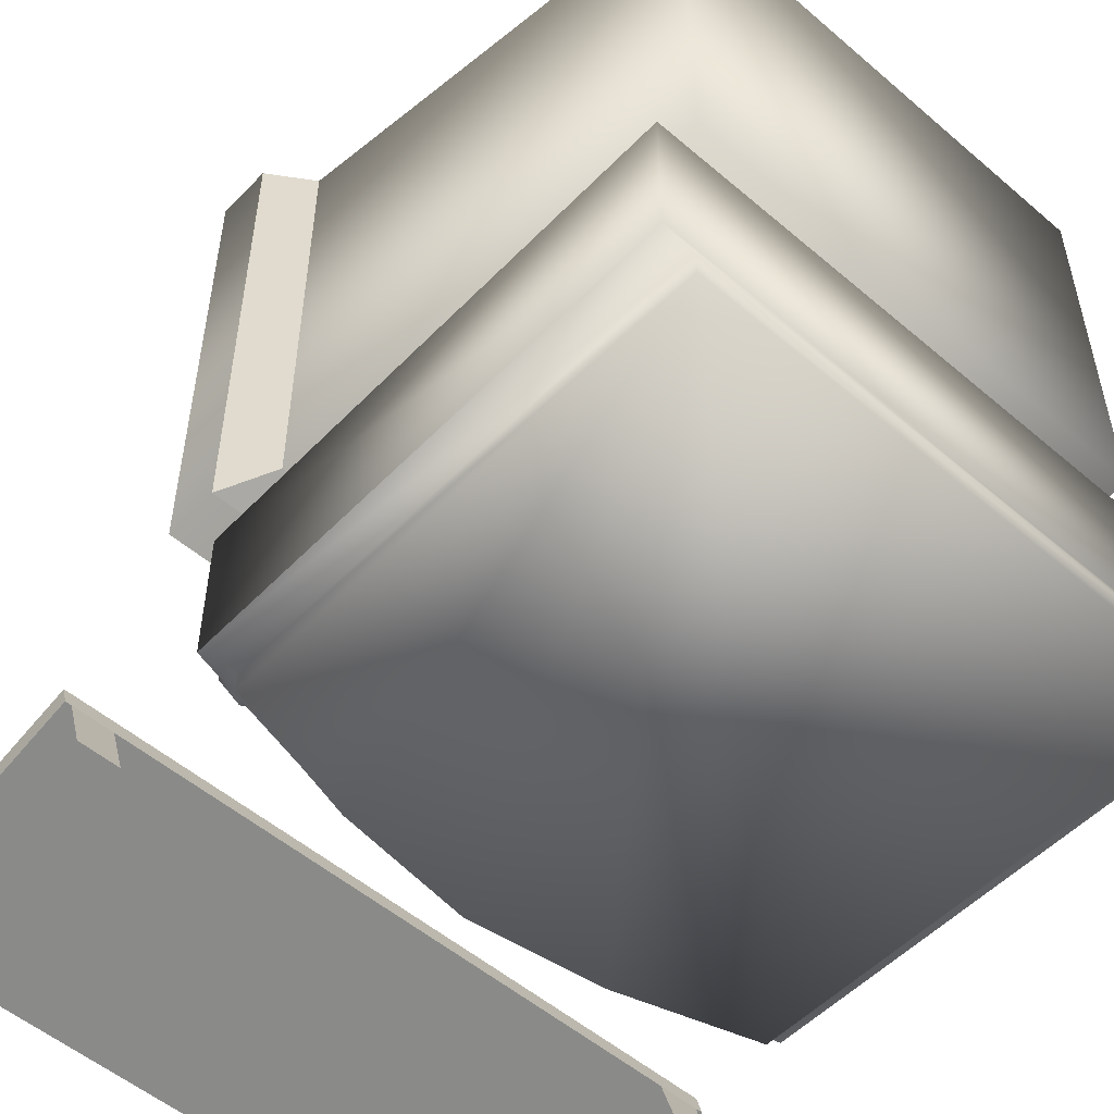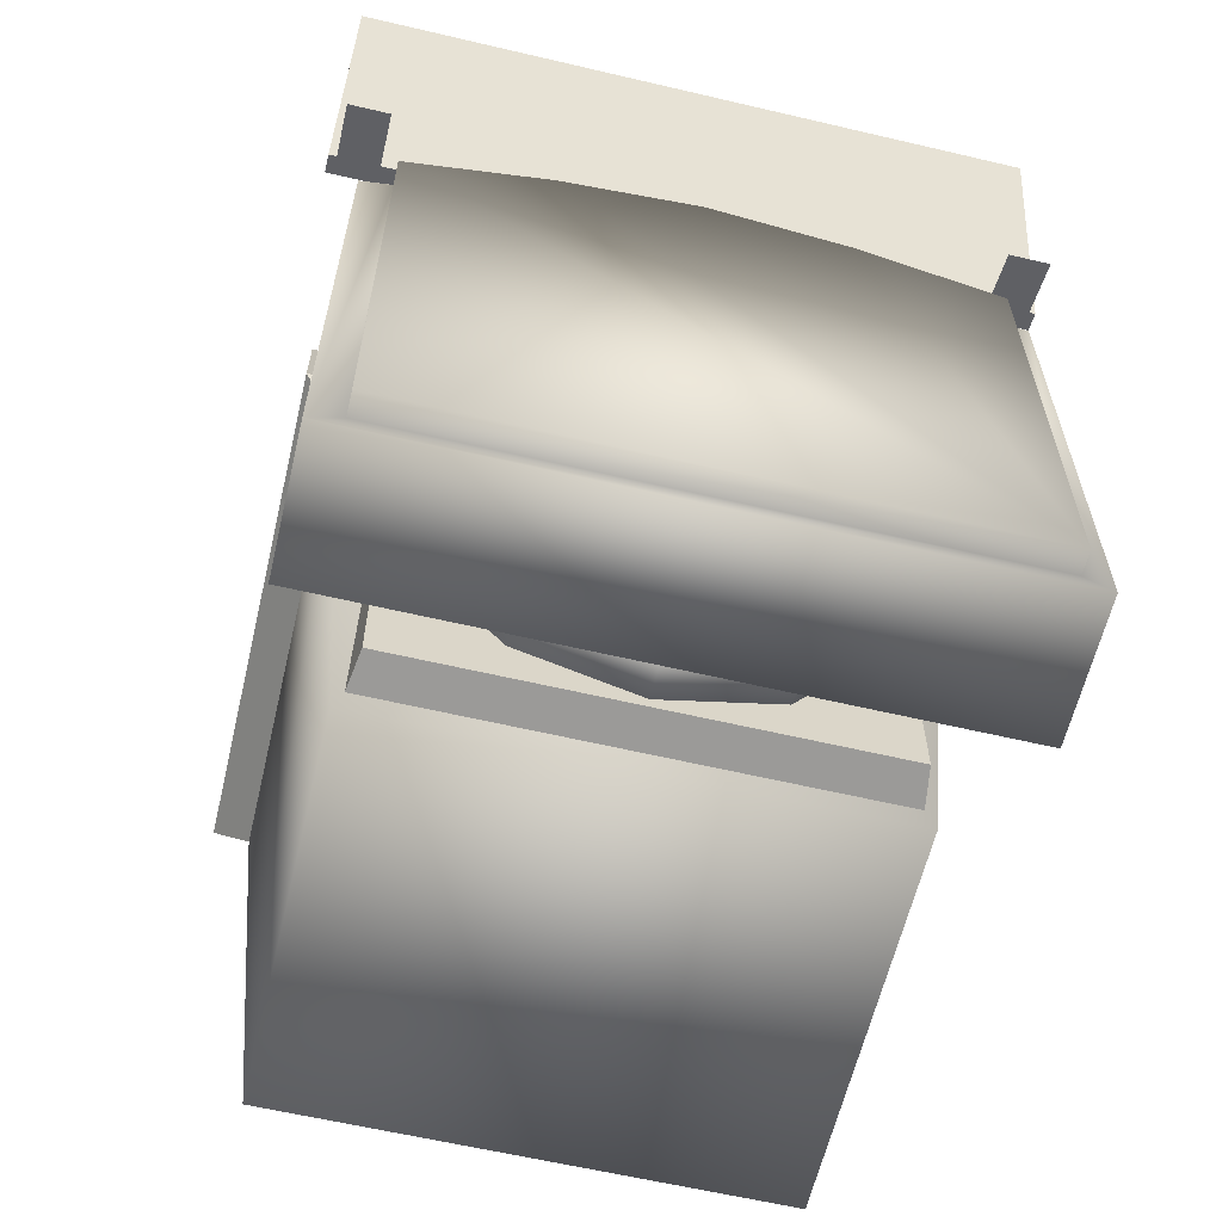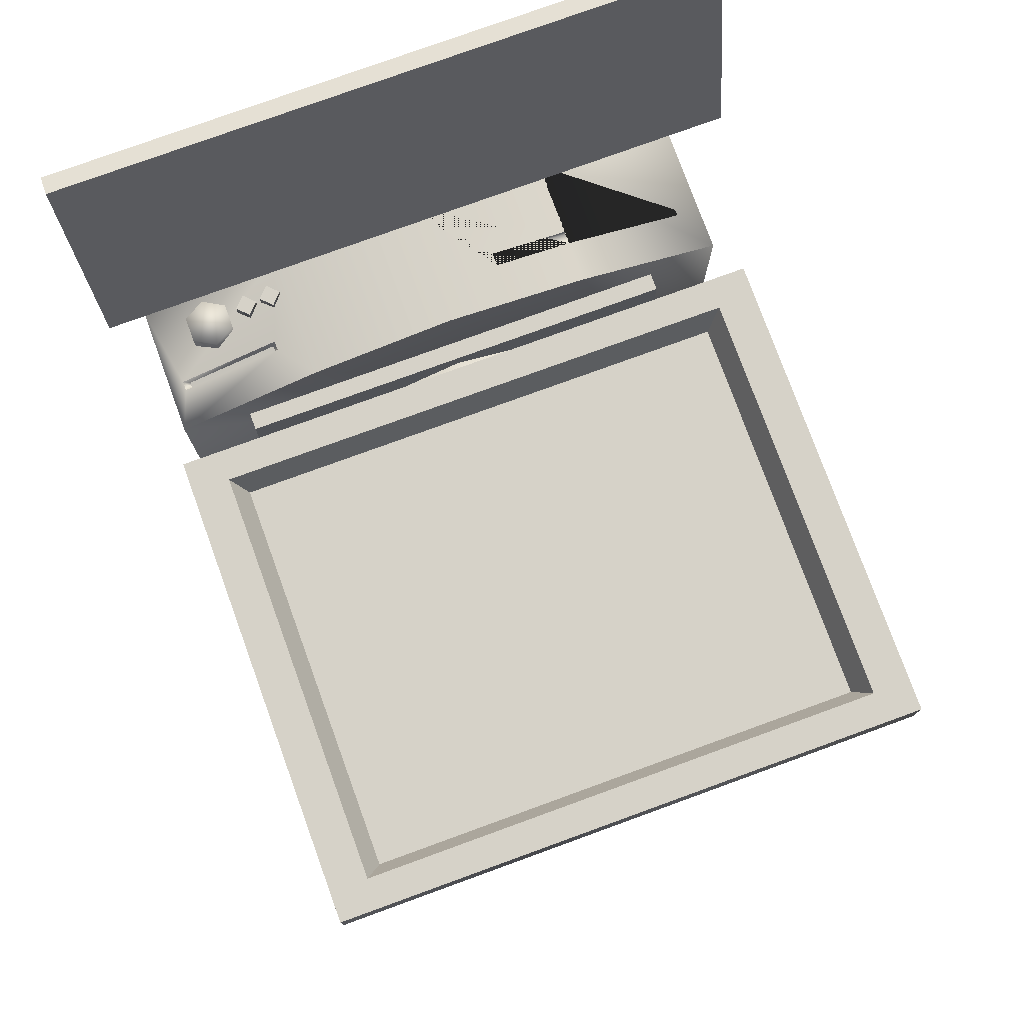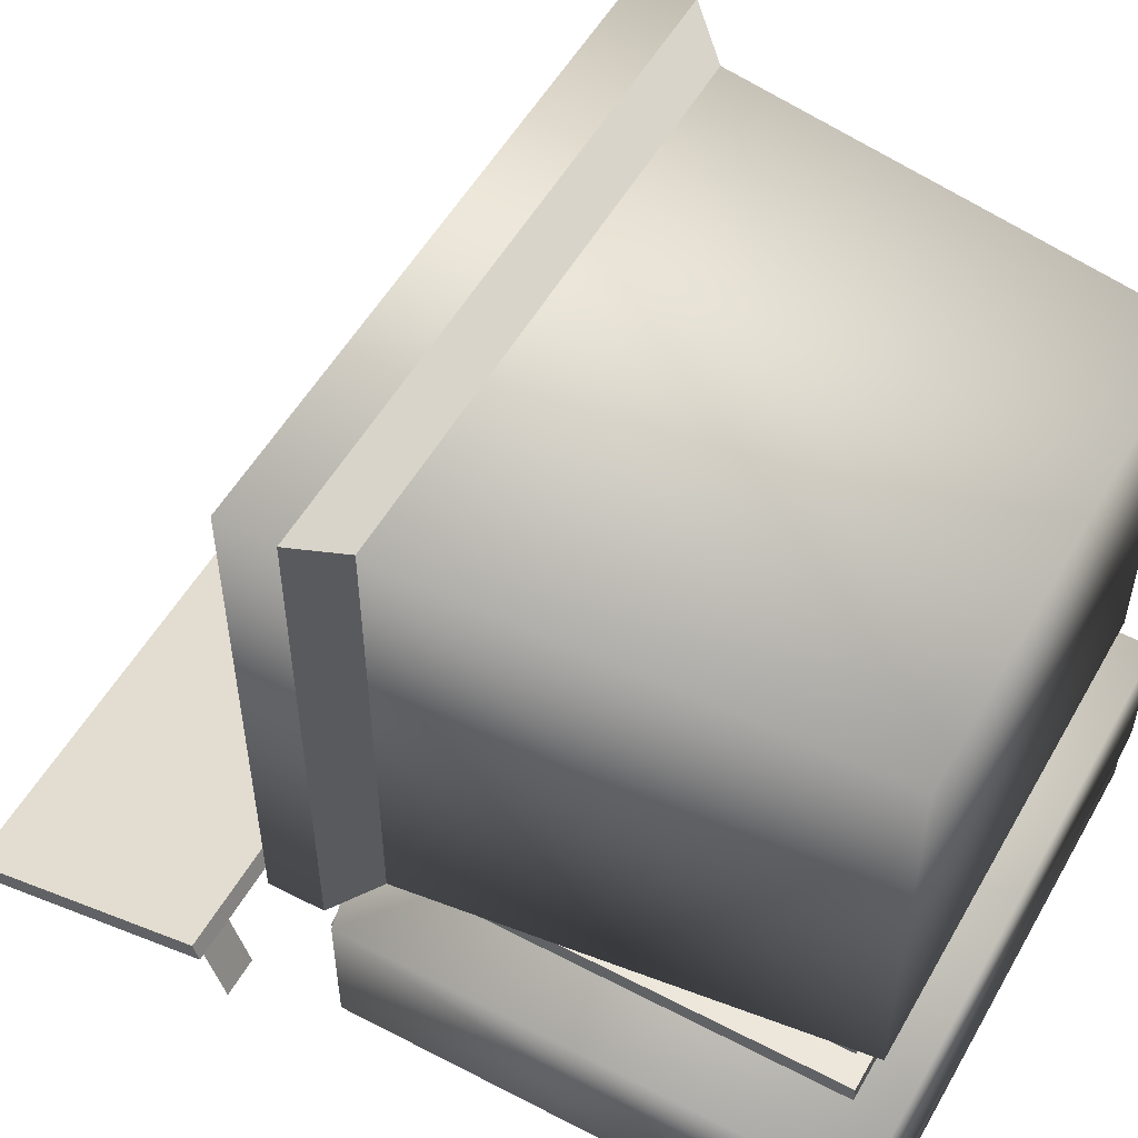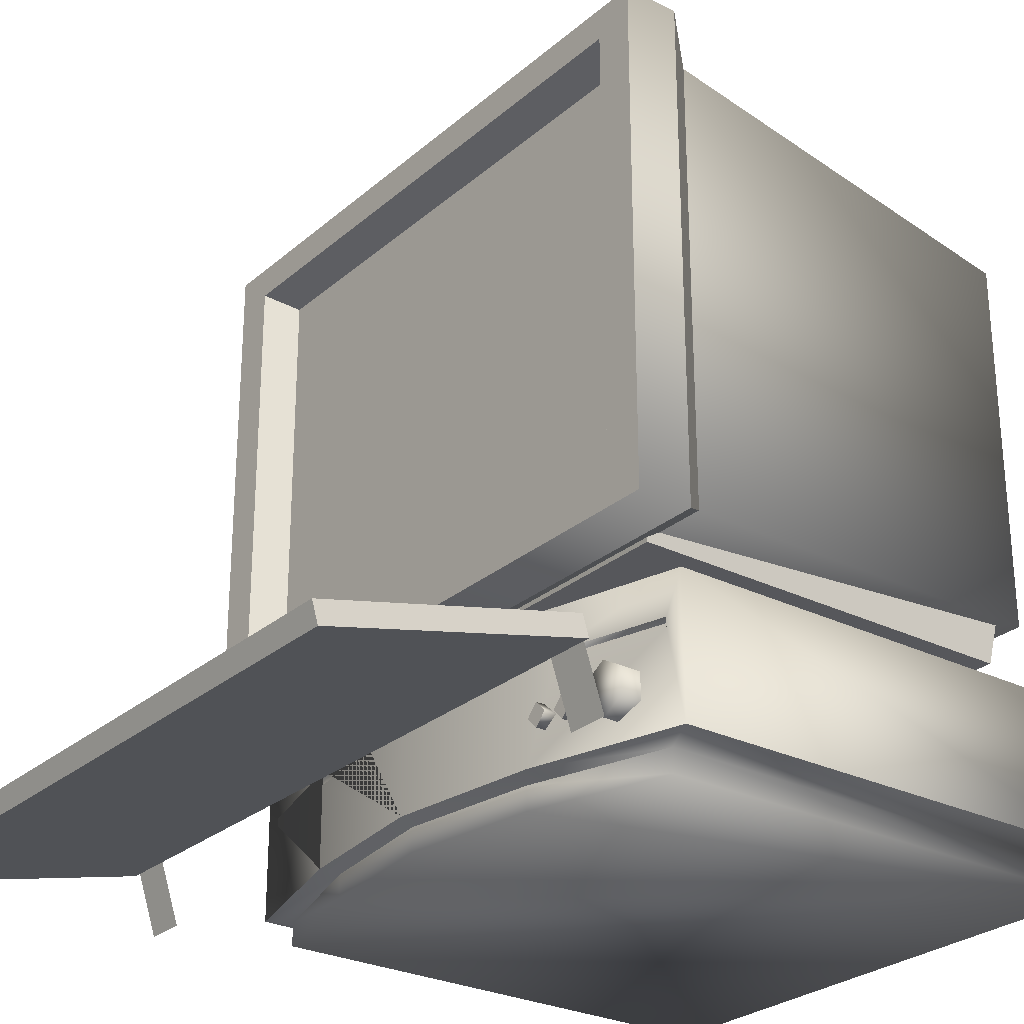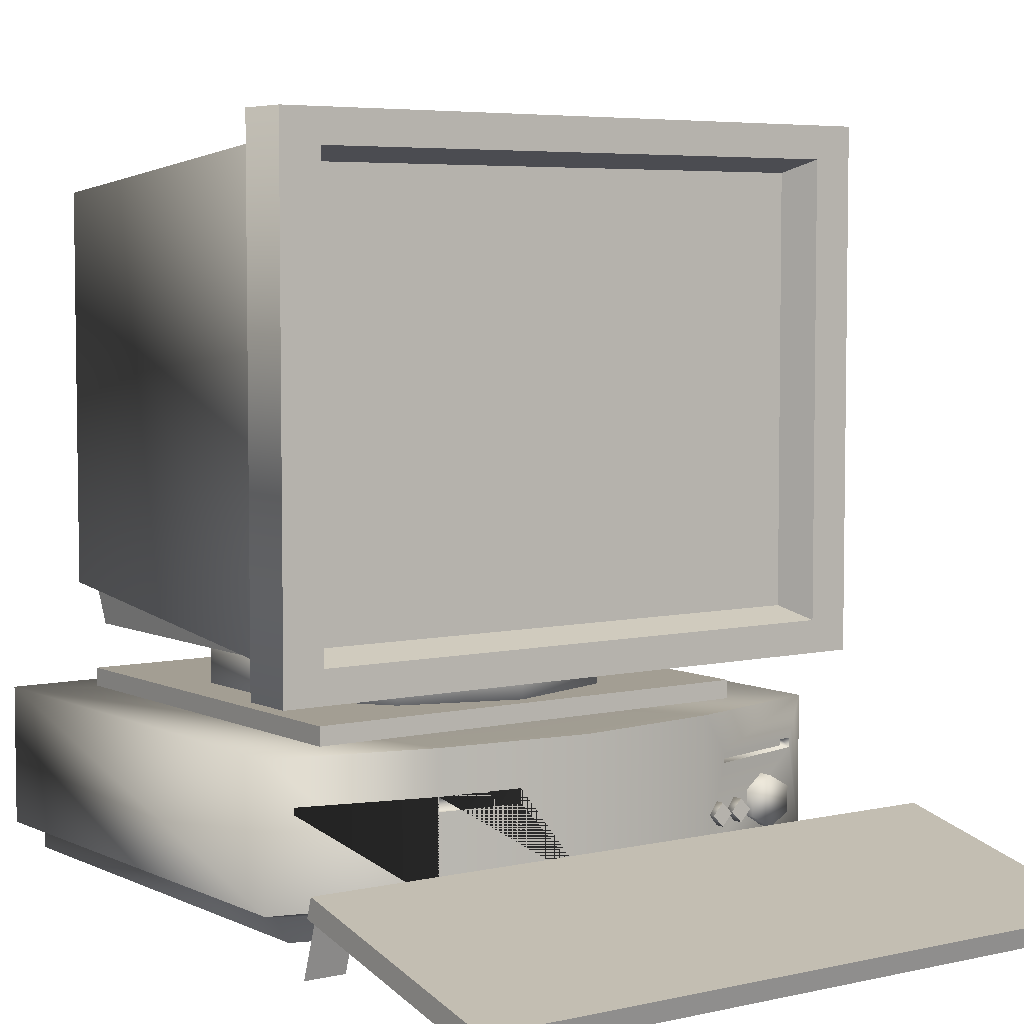
<metadata>
{"format":"obj","ext":"obj","renderer":"f3d","projection":"perspective","resolution":1024,"background":"white","views":[{"elev":-53.0,"azim":137.5,"up":"+Y"},{"elev":-61.6,"azim":-13.4,"up":"+Z"},{"elev":77.5,"azim":160.0,"up":"+Z"},{"elev":53.6,"azim":119.1,"up":"+Y"},{"elev":-27.2,"azim":52.5,"up":"+Y"},{"elev":5.2,"azim":-35.4,"up":"+Y"}]}
</metadata>
<code>
o Cylinder.001
v 1.171 0.4883 1.393
v 1.171 0.4883 1.503
v 1.238 0.421 1.393
v 1.238 0.421 1.503
v 1.173 0.3515 1.393
v 1.173 0.3515 1.503
v 1.106 0.4188 1.393
v 1.106 0.4188 1.503
v 1.808 0.9939 -1.679
v 1.627 -0 -1.679
v 1.808 0.9939 1.268
v 1.627 -0 1.199
v -1.808 0.9939 -1.679
v -1.627 -0 -1.679
v -1.808 0.9939 1.268
v -1.627 -0 1.199
v 0 0.9939 1.619
v 0.000129 0 1.55
v 0.8136 0 1.441
v 0.9038 0.9939 1.51
v -0.8974 0.9939 1.511
v -0.8075 0 1.442
v 1.627 0.1349 -1.679
v -1.627 0.1349 1.199
v 1.627 0.1349 1.199
v -1.627 0.1349 -1.679
v 0.000129 0.1349 1.55
v 0.8136 0.1349 1.441
v -0.8075 0.1349 1.442
v -1.808 0.1763 1.268
v 1.808 0.1763 -1.679
v 1.808 0.1763 1.268
v -1.808 0.1763 -1.679
v 0 0.1763 1.619
v 0.9038 0.1763 1.51
v -0.8974 0.1763 1.511
v -0.8974 0.7355 1.511
v -0.8974 0.6544 1.511
v -0.4094 0.6544 1.57
v -0.4094 0.7367 1.57
v -1.655 0.6544 1.308
v -1.655 0.7335 1.309
v -0.8959 0.7264 1.488
v -0.8959 0.6635 1.488
v -0.4228 0.6635 1.545
v -0.4228 0.7273 1.545
v -1.631 0.6635 1.291
v -1.63 0.7249 1.292
v 1.079 0.6977 1.464
v 1.715 0.6977 1.292
v 1.079 0.755 1.464
v 1.715 0.755 1.292
v 1.675 0.7076 1.258
v 1.097 0.7076 1.414
v 1.097 0.7451 1.414
v 1.675 0.7451 1.258
v 1.431 0.5866 1.152
v 1.431 0.5866 1.454
v 1.562 0.5109 1.152
v 1.562 0.5109 1.454
v 1.562 0.3595 1.152
v 1.562 0.3595 1.454
v 1.431 0.2838 1.152
v 1.431 0.2838 1.454
v 1.3 0.3595 1.152
v 1.3 0.3595 1.454
v 1.3 0.5109 1.152
v 1.3 0.5109 1.454
v 1.01 0.4883 1.426
v 1.01 0.4883 1.536
v 1.077 0.421 1.426
v 1.077 0.421 1.536
v 1.012 0.3515 1.426
v 1.012 0.3515 1.536
v 0.9449 0.4188 1.426
v 0.9449 0.4188 1.536
v 0 1.06 -1.33
v 0 1.423 -1.33
v 0.688 1.06 -1.106
v 0.688 1.423 -1.106
v 1.113 1.06 -0.5208
v 1.113 1.423 -0.5208
v 1.113 1.06 0.2025
v 1.113 1.423 0.2025
v 0.688 1.06 0.7878
v 0.688 1.423 0.7878
v 0 1.06 1.011
v 0 1.423 1.011
v -0.688 1.06 0.7878
v -0.688 1.423 0.7878
v -1.113 1.06 0.2025
v -1.113 1.423 0.2025
v -1.113 1.06 -0.5208
v -1.113 1.423 -0.5208
v -0.688 1.06 -1.106
v -0.688 1.423 -1.106
v -1.383 0.6763 1.118
v -1.383 1.102 1.118
v -1.383 0.6763 -1.436
v -1.383 1.102 -1.436
v 1.383 0.6763 1.118
v 1.383 1.102 1.118
v 1.383 0.6763 -1.436
v 1.383 1.102 -1.436
v -1.341 1.37 1.079
v -1.383 1.65 1.118
v -1.341 1.37 -1.397
v -1.383 1.65 -1.436
v 1.341 1.37 1.079
v 1.383 1.65 1.118
v 1.341 1.37 -1.397
v 1.383 1.65 -1.436
v 1.66 1.44 1.008
v -1.66 4.137 1.008
v 1.428 1.608 -1.564
v -1.428 3.929 -1.564
v -1.428 1.608 -1.564
v 1.66 4.137 1.008
v -1.66 1.44 1.008
v 1.428 3.929 -1.564
v -1.871 4.285 1.249
v -1.871 1.292 1.249
v 1.871 1.292 1.249
v 1.871 4.285 1.249
v -1.871 4.285 1.575
v -1.871 1.292 1.575
v 1.871 1.292 1.575
v 1.871 4.285 1.575
v -1.633 4.095 1.575
v -1.633 1.482 1.575
v 1.633 1.482 1.575
v 1.633 4.095 1.575
v -1.543 4.023 1.377
v -1.543 1.554 1.377
v 1.543 1.554 1.377
v 1.543 4.023 1.377
v 2 -0.007509 3.461
v 2 0.1087 3.496
v -2 -0.007509 3.461
v -2 0.1087 3.496
v 2 0.3398 2.005
v 2 0.456 2.04
v -2 0.3398 2.005
v -2 0.456 2.04
v -1.712 0.3398 2.005
v -1.953 0.3398 2.005
v -1.712 -0.000438 1.892
v -1.953 -0.000438 1.892
v 1.964 0.3398 2.005
v 1.723 0.3398 2.005
v 1.964 -0.000438 1.892
v 1.723 -0.000438 1.892
f 6 8 7 5
f 3 4 6 5
f 2 8 6 4
f 7 8 2 1
f 1 3 5 7
f 2 4 3 1
f 57 58 60 59
f 59 60 62 61
f 61 62 64 63
f 63 64 66 65
f 60 58 68 66 64 62
f 65 66 68 67
f 67 68 58 57
f 57 59 61 63 65 67
f 74 76 75 73
f 71 72 74 73
f 70 76 74 72
f 75 76 70 69
f 69 71 73 75
f 70 72 71 69
f 36 38 41 42 37 21 15 30
f 30 15 13 33
f 10 12 19 18 22 16 14
f 31 9 11 32
f 13 9 31 33
f 35 20 17 34
f 13 15 21 17 20 11 9
f 32 11 52 50
f 26 23 10 14
f 34 17 21 37 40 39 38 36
f 18 27 29 22
f 12 25 28 19
f 19 28 27 18
f 10 23 25 12
f 16 24 26 14
f 22 29 24 16
f 27 34 36 29
f 25 32 35 28
f 28 35 34 27
f 33 31 23 26
f 23 31 32 25
f 24 30 33 26
f 29 36 30 24
f 40 37 43 46
f 37 42 48 43
f 44 45 46 43
f 43 48 47 44
f 38 39 45 44
f 42 41 47 48
f 41 38 44 47
f 39 40 46 45
f 50 52 56 53
f 35 32 50 49
f 11 20 51 52
f 20 35 49 51
f 53 56 55 54
f 49 50 53 54
f 52 51 55 56
f 51 49 54 55
f 77 78 80 79
f 79 80 82 81
f 81 82 84 83
f 83 84 86 85
f 85 86 88 87
f 87 88 90 89
f 89 90 92 91
f 91 92 94 93
f 80 78 96 94 92 90 88 86 84 82
f 93 94 96 95
f 95 96 78 77
f 77 79 81 83 85 87 89 91 93 95
f 97 98 100 99
f 99 100 104 103
f 103 104 102 101
f 101 102 98 97
f 99 103 101 97
f 104 100 98 102
f 105 106 108 107
f 107 108 112 111
f 111 112 110 109
f 109 110 106 105
f 107 111 109 105
f 112 108 106 110
f 119 122 121 114
f 118 113 115 120
f 115 113 119 117
f 116 117 119 114
f 120 115 117 116
f 120 116 114 118
f 124 128 127 123
f 118 124 123 113
f 113 123 122 119
f 114 121 124 118
f 125 129 132 128
f 122 126 125 121
f 121 125 128 124
f 123 127 126 122
f 132 136 135 131
f 127 131 130 126
f 128 132 131 127
f 126 130 129 125
f 133 134 135 136
f 130 134 133 129
f 129 133 136 132
f 131 135 134 130
f 137 138 140 139
f 139 140 144 143
f 143 144 142 141
f 141 142 138 137
f 139 143 141 137
f 144 140 138 142
f 145 147 148 146
f 149 151 152 150

</code>
